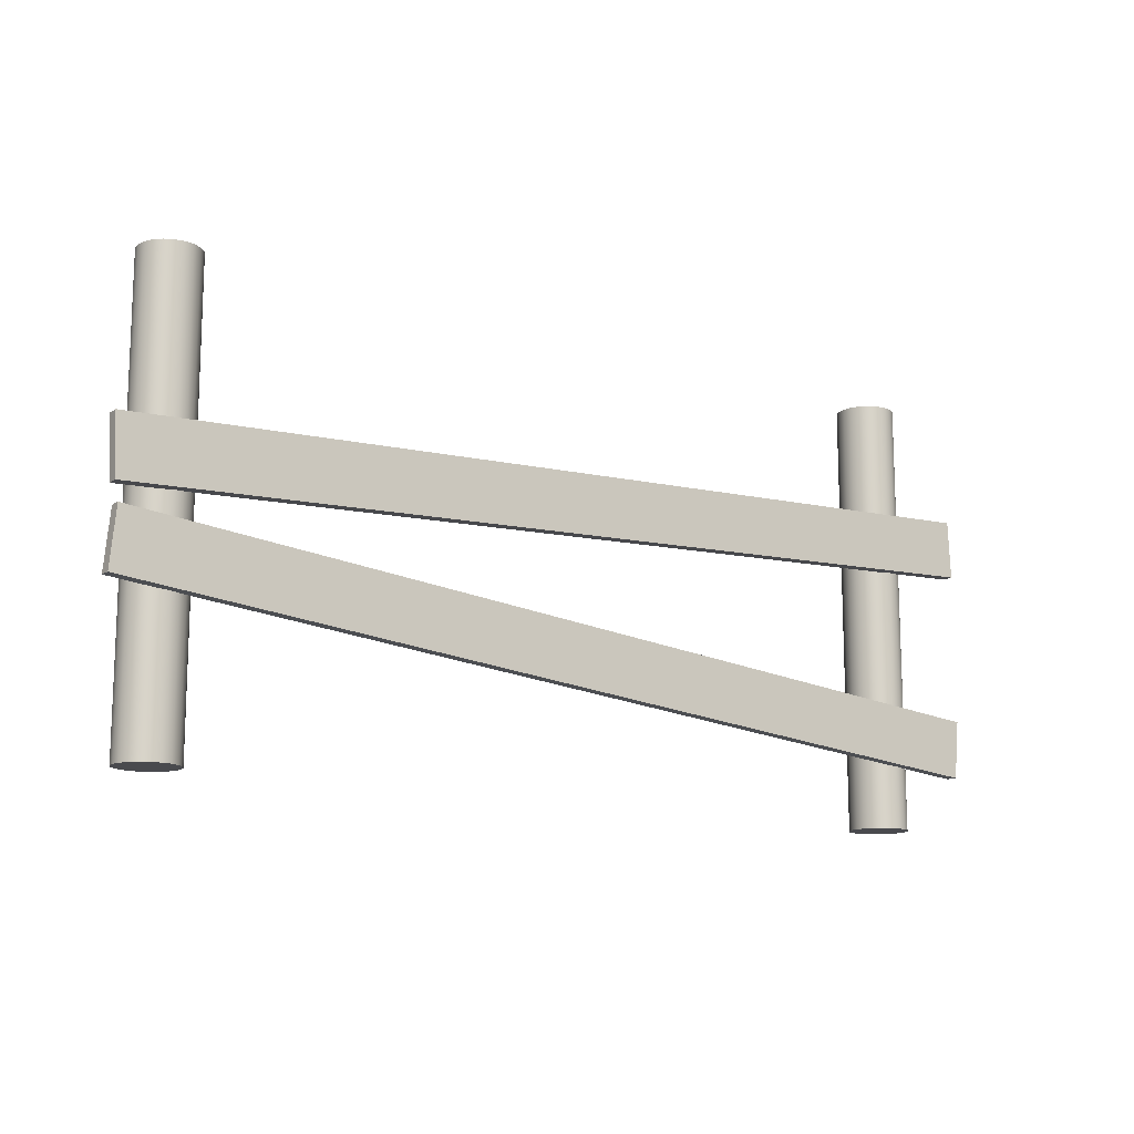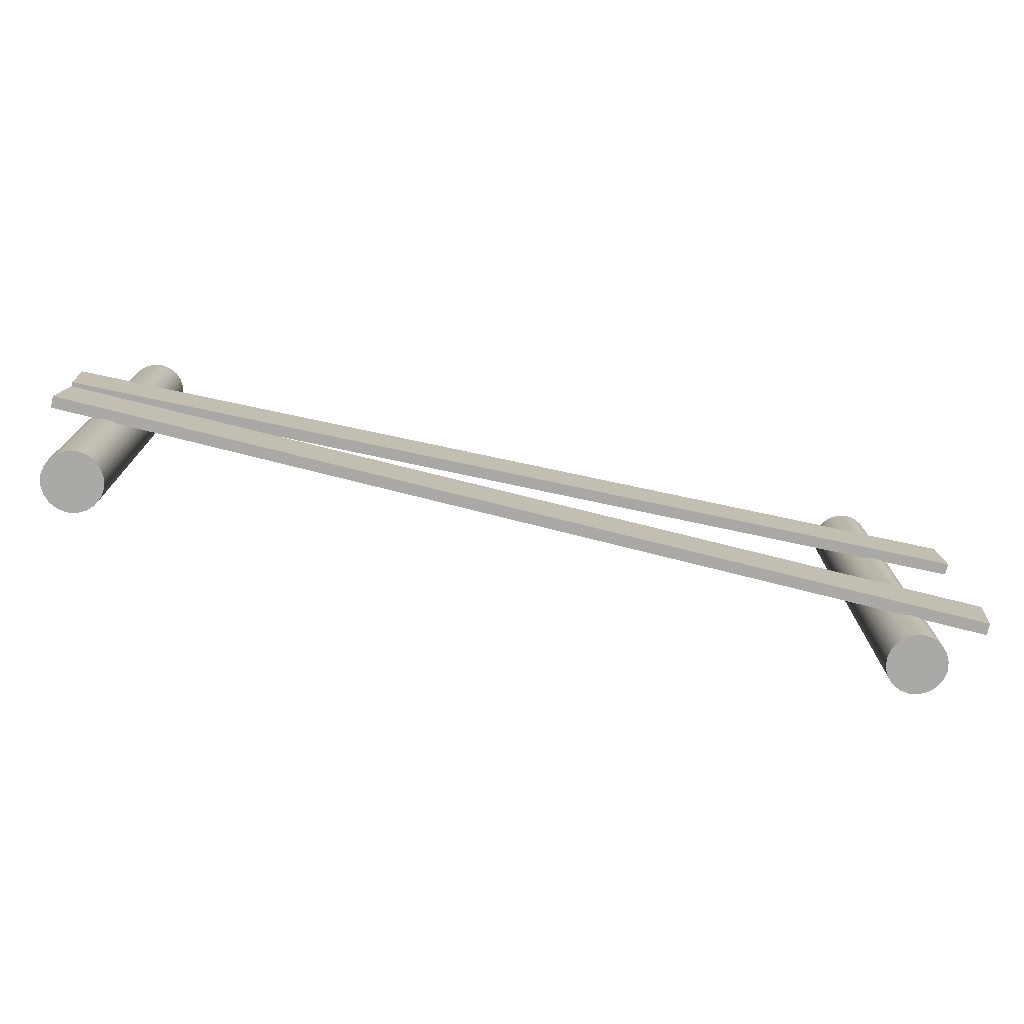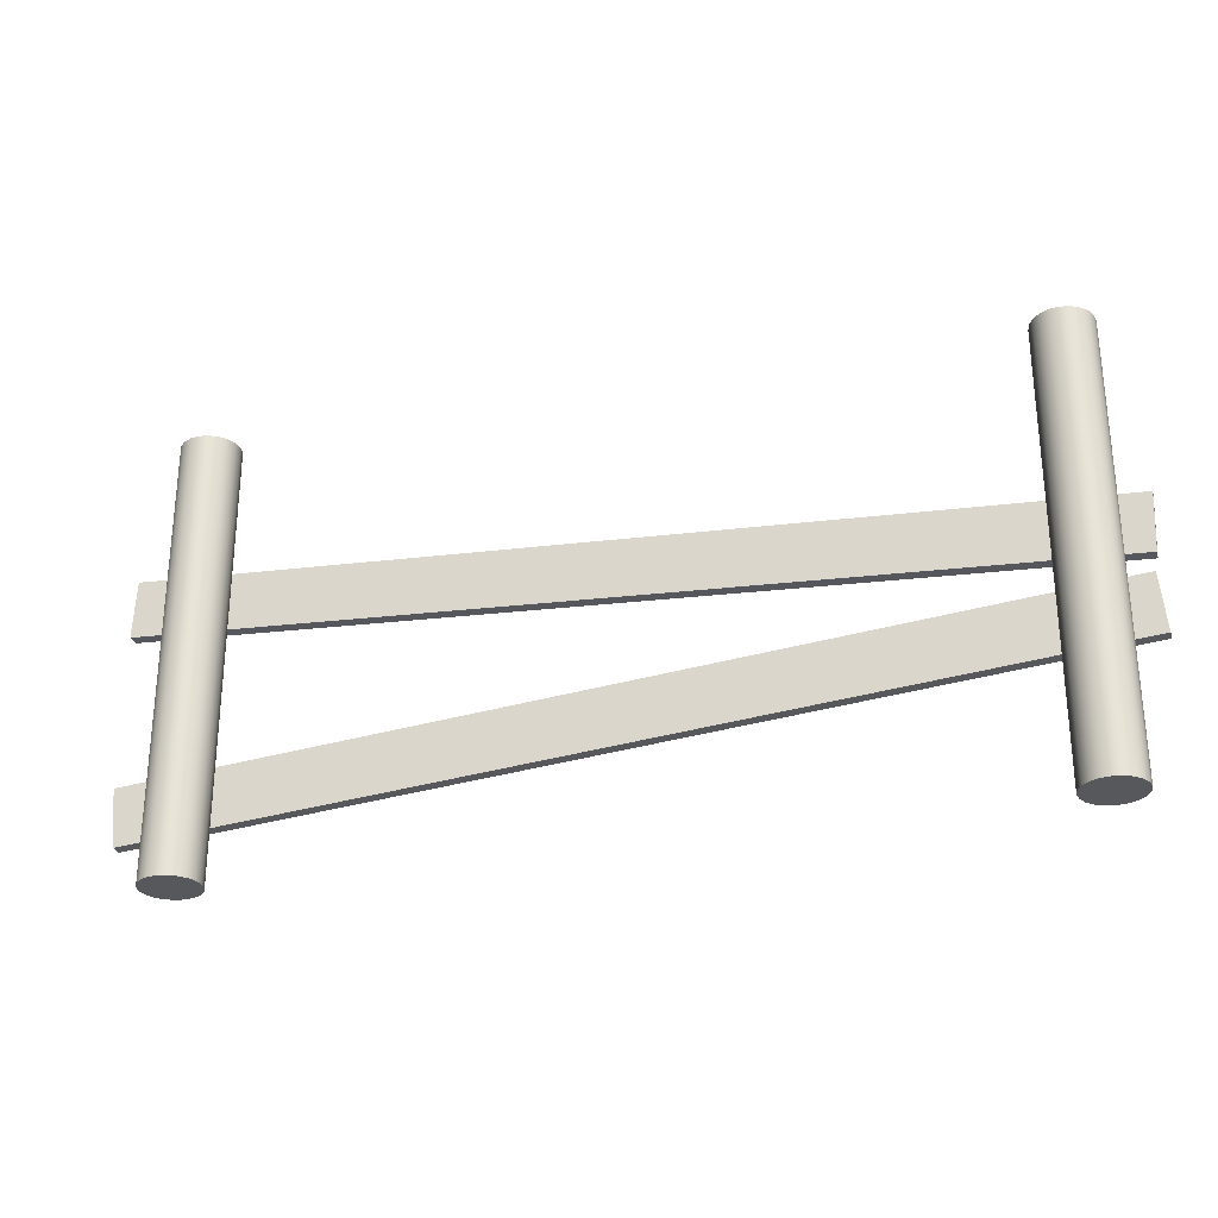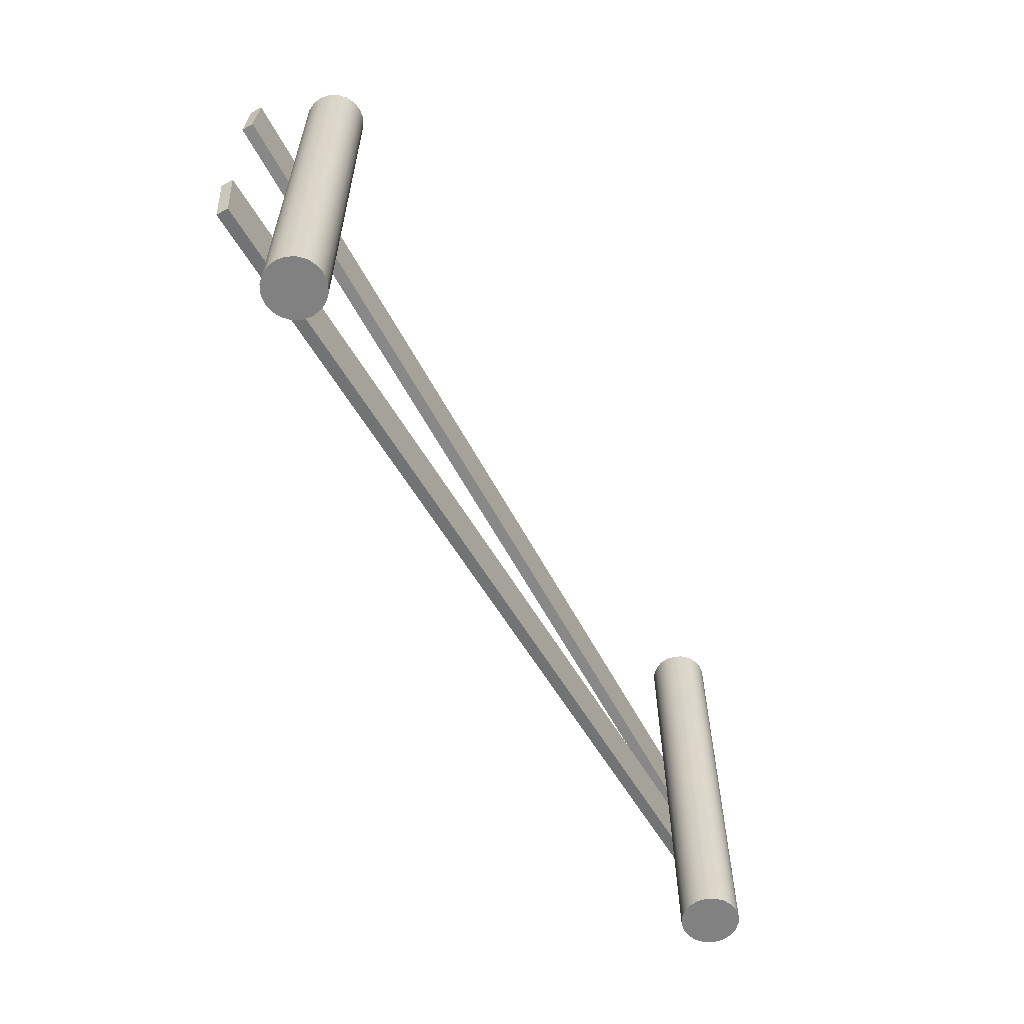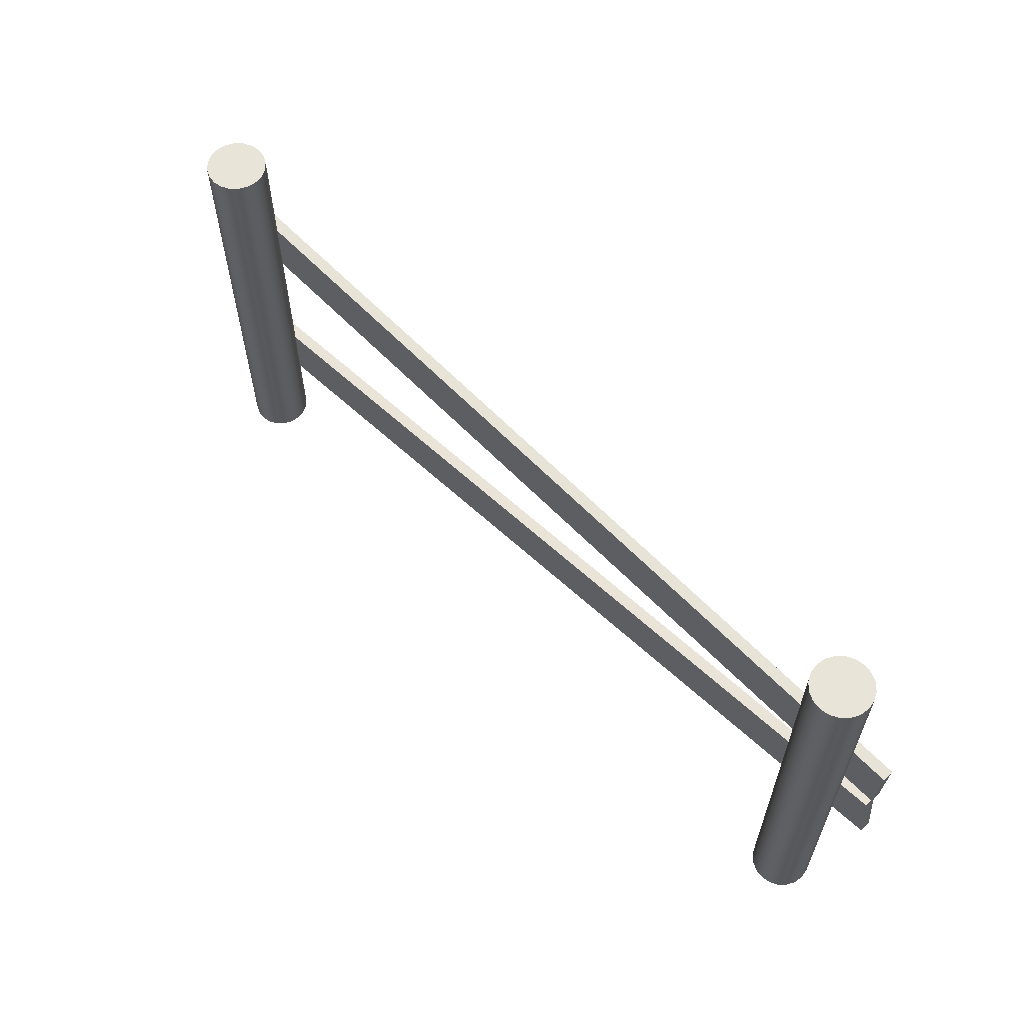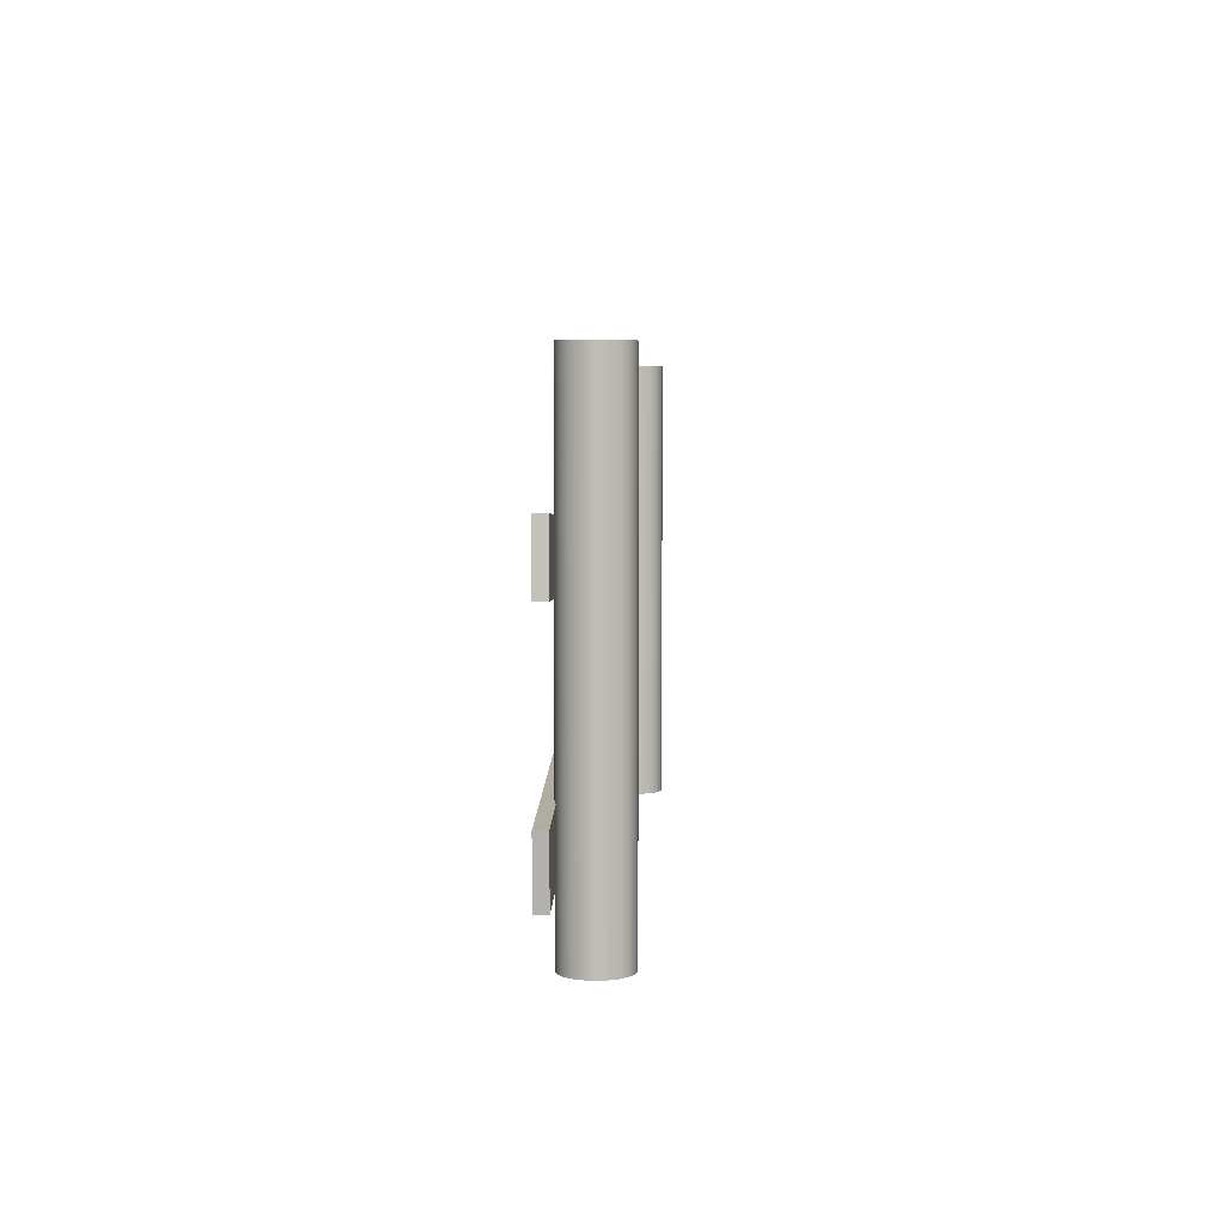
<metadata>
{"format":"obj","ext":"obj","renderer":"f3d","projection":"perspective","resolution":1024,"background":"white","views":[{"elev":-13.4,"azim":-35.2,"up":"+Y"},{"elev":-75.5,"azim":-12.7,"up":"+Y"},{"elev":-28.2,"azim":-165.0,"up":"+Y"},{"elev":-60.4,"azim":119.0,"up":"+Y"},{"elev":60.7,"azim":-134.5,"up":"+Y"},{"elev":4.8,"azim":92.4,"up":"+Y"}]}
</metadata>
<code>
o WoodenFence2
g Cylinder (2)
v -1.463 -0.771 -0.078
v -1.463 0.729 -0.078
v -1.458 -0.771 -0.04709
v -1.458 0.729 -0.04709
v -1.444 -0.771 -0.01922
v -1.444 0.729 -0.01922
v -1.422 -0.771 0.002906
v -1.422 0.729 0.002906
v -1.394 -0.771 0.01711
v -1.394 0.729 0.01711
v -1.363 -0.771 0.022
v -1.363 0.729 0.022
v -1.332 -0.771 0.01711
v -1.332 0.729 0.01711
v -1.304 -0.771 0.002906
v -1.304 0.729 0.002906
v -1.282 -0.771 -0.01922
v -1.282 0.729 -0.01922
v -1.268 -0.771 -0.04709
v -1.268 0.729 -0.04709
v -1.263 -0.771 -0.078
v -1.263 0.729 -0.078
v -1.268 -0.771 -0.1089
v -1.268 0.729 -0.1089
v -1.282 -0.771 -0.1368
v -1.282 0.729 -0.1368
v -1.304 -0.771 -0.1589
v -1.304 0.729 -0.1589
v -1.332 -0.771 -0.1731
v -1.332 0.729 -0.1731
v -1.363 -0.771 -0.178
v -1.363 0.729 -0.178
v -1.394 -0.771 -0.1731
v -1.394 0.729 -0.1731
v -1.422 -0.771 -0.1589
v -1.422 0.729 -0.1589
v -1.444 -0.771 -0.1368
v -1.444 0.729 -0.1368
v -1.458 -0.771 -0.1089
v -1.458 0.729 -0.1089
v -1.363 -0.771 -0.078
v -1.363 0.729 -0.078
f 1 41 3
f 3 41 5
f 5 41 7
f 7 41 9
f 9 41 11
f 11 41 13
f 13 41 15
f 15 41 17
f 17 41 19
f 19 41 21
f 21 41 23
f 23 41 25
f 25 41 27
f 27 41 29
f 29 41 31
f 31 41 33
f 33 41 35
f 35 41 37
f 37 41 39
f 39 41 1
f 4 42 2
f 6 42 4
f 8 42 6
f 10 42 8
f 12 42 10
f 14 42 12
f 16 42 14
f 18 42 16
f 20 42 18
f 22 42 20
f 24 42 22
f 26 42 24
f 28 42 26
f 30 42 28
f 32 42 30
f 34 42 32
f 36 42 34
f 38 42 36
f 40 42 38
f 2 42 40
f 4 2 1
f 1 3 4
f 6 4 3
f 3 5 6
f 8 6 5
f 5 7 8
f 10 8 7
f 7 9 10
f 12 10 9
f 9 11 12
f 14 12 11
f 11 13 14
f 16 14 13
f 13 15 16
f 18 16 15
f 15 17 18
f 20 18 17
f 17 19 20
f 22 20 19
f 19 21 22
f 24 22 21
f 21 23 24
f 26 24 23
f 23 25 26
f 28 26 25
f 25 27 28
f 30 28 27
f 27 29 30
f 32 30 29
f 29 31 32
f 34 32 31
f 31 33 34
f 36 34 33
f 33 35 36
f 38 36 35
f 35 37 38
f 40 38 37
f 37 39 40
f 2 40 39
f 39 1 2
g Cube (3)
v -1.552 -0.01672 0.05565
v -1.561 0.1818 0.05565
v 1.625 0.1362 0.05565
v 1.615 0.3347 0.05565
v -1.561 0.1818 0.0159
v 1.615 0.3347 0.0159
v -1.552 -0.01672 0.0159
v 1.625 0.1362 0.0159
f 45 46 44 43
f 46 48 47 44
f 48 50 49 47
f 50 45 43 49
f 50 48 46 45
f 43 44 47 49
g Cube (5)
v -1.56 -0.2751 0.05565
v -1.541 -0.07725 0.05565
v 1.605 -0.5826 0.05565
v 1.624 -0.3848 0.05565
v -1.541 -0.07725 0.0159
v 1.624 -0.3848 0.0159
v -1.56 -0.2751 0.0159
v 1.605 -0.5826 0.0159
f 53 54 52 51
f 54 56 55 52
f 56 58 57 55
f 58 53 51 57
f 58 56 54 53
f 51 52 55 57
g Cylinder (3)
v 1.256 -0.771 -0.078
v 1.256 0.729 -0.078
v 1.261 -0.771 -0.04709
v 1.261 0.729 -0.04709
v 1.275 -0.771 -0.01922
v 1.275 0.729 -0.01922
v 1.297 -0.771 0.002906
v 1.297 0.729 0.002906
v 1.325 -0.771 0.01711
v 1.325 0.729 0.01711
v 1.356 -0.771 0.022
v 1.356 0.729 0.022
v 1.387 -0.771 0.01711
v 1.387 0.729 0.01711
v 1.415 -0.771 0.002906
v 1.415 0.729 0.002906
v 1.437 -0.771 -0.01922
v 1.437 0.729 -0.01922
v 1.451 -0.771 -0.04709
v 1.451 0.729 -0.04709
v 1.456 -0.771 -0.078
v 1.456 0.729 -0.078
v 1.451 -0.771 -0.1089
v 1.451 0.729 -0.1089
v 1.437 -0.771 -0.1368
v 1.437 0.729 -0.1368
v 1.415 -0.771 -0.1589
v 1.415 0.729 -0.1589
v 1.387 -0.771 -0.1731
v 1.387 0.729 -0.1731
v 1.356 -0.771 -0.178
v 1.356 0.729 -0.178
v 1.325 -0.771 -0.1731
v 1.325 0.729 -0.1731
v 1.297 -0.771 -0.1589
v 1.297 0.729 -0.1589
v 1.275 -0.771 -0.1368
v 1.275 0.729 -0.1368
v 1.261 -0.771 -0.1089
v 1.261 0.729 -0.1089
v 1.356 -0.771 -0.078
v 1.356 0.729 -0.078
f 59 99 61
f 61 99 63
f 63 99 65
f 65 99 67
f 67 99 69
f 69 99 71
f 71 99 73
f 73 99 75
f 75 99 77
f 77 99 79
f 79 99 81
f 81 99 83
f 83 99 85
f 85 99 87
f 87 99 89
f 89 99 91
f 91 99 93
f 93 99 95
f 95 99 97
f 97 99 59
f 62 100 60
f 64 100 62
f 66 100 64
f 68 100 66
f 70 100 68
f 72 100 70
f 74 100 72
f 76 100 74
f 78 100 76
f 80 100 78
f 82 100 80
f 84 100 82
f 86 100 84
f 88 100 86
f 90 100 88
f 92 100 90
f 94 100 92
f 96 100 94
f 98 100 96
f 60 100 98
f 62 60 59
f 59 61 62
f 64 62 61
f 61 63 64
f 66 64 63
f 63 65 66
f 68 66 65
f 65 67 68
f 70 68 67
f 67 69 70
f 72 70 69
f 69 71 72
f 74 72 71
f 71 73 74
f 76 74 73
f 73 75 76
f 78 76 75
f 75 77 78
f 80 78 77
f 77 79 80
f 82 80 79
f 79 81 82
f 84 82 81
f 81 83 84
f 86 84 83
f 83 85 86
f 88 86 85
f 85 87 88
f 90 88 87
f 87 89 90
f 92 90 89
f 89 91 92
f 94 92 91
f 91 93 94
f 96 94 93
f 93 95 96
f 98 96 95
f 95 97 98
f 60 98 97
f 97 59 60

</code>
